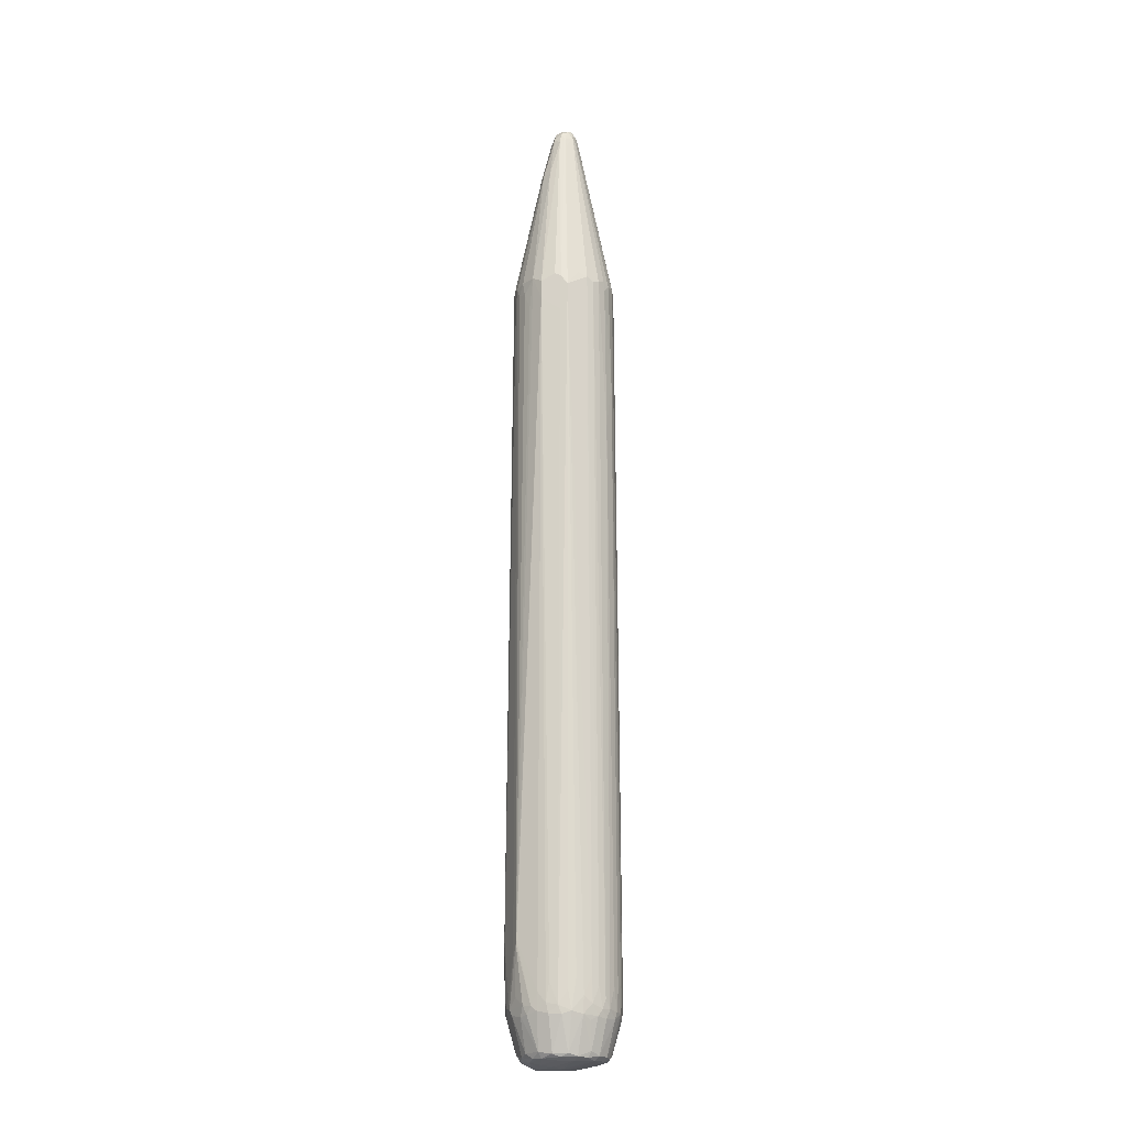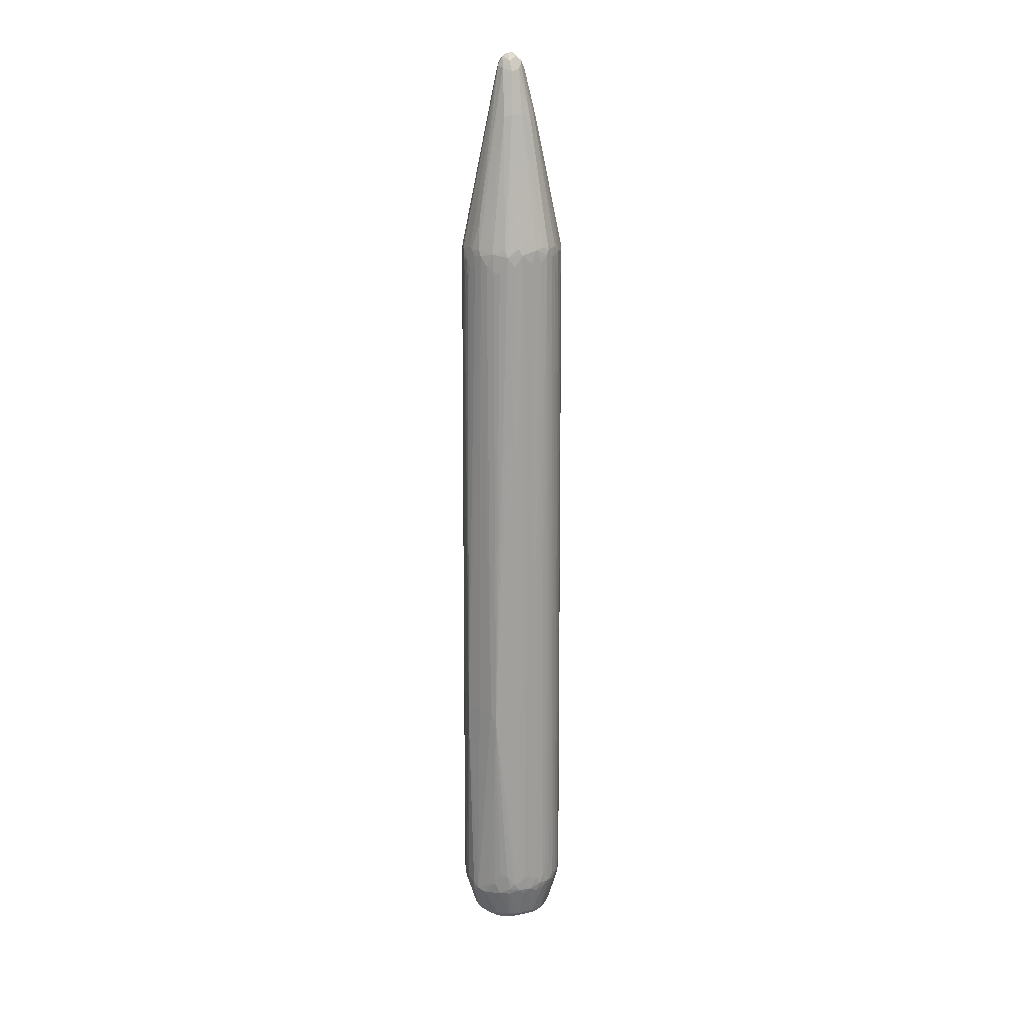
<metadata>
{"format":"obj","ext":"obj","renderer":"f3d","projection":"perspective","resolution":1024,"background":"white","views":[{"elev":-18.4,"azim":-0.2,"up":"+Z"},{"elev":18.8,"azim":176.8,"up":"+Z"}]}
</metadata>
<code>
v 0.008003 -0.0004644 -0.06391
v 0.00785 -0.002169 -0.0629
v 0.007847 -0.001073 -0.06572
v 0.007967 0.001037 -0.06459
v 0.007809 0.000434 -0.01177
v 0.007783 -0.000825 -0.01045
v 0.007662 -0.002785 -0.06135
v 0.007625 -0.002764 -0.06516
v 0.007641 -0.0008265 0.02042
v 0.007379 -0.002287 0.02462
v 0.007506 -0.002141 -0.06619
v 0.006469 -0.001018 -0.07057
v 0.007747 0.0006606 -0.06617
v 0.007599 0.002248 -0.0658
v 0.007455 0.002866 -0.06483
v 0.007744 0.00204 -0.06202
v 0.00731 0.00379 -0.03519
v 0.007522 0.002664 -0.03394
v 0.00765 0.001479 -0.01165
v 0.007424 0.001544 0.03565
v 0.00752 0.0008732 0.03756
v 0.007557 -0.0004967 0.03982
v 0.007269 -0.003737 -0.06233
v 0.007085 -0.003218 0.0246
v 0.00707 -0.004044 -0.06507
v 0.006841 -0.004117 -0.06604
v 0.005782 -0.003075 -0.07079
v 0.006126 -0.001914 -0.07091
v 0.007381 -0.001714 0.03784
v 0.007288 -0.002016 0.04034
v 0.005917 -0.000113 -0.0712
v 0.006182 0.001655 -0.07068
v 0.005939 0.002892 -0.07028
v 0.006667 0.004171 -0.06641
v 0.006672 0.004351 -0.06524
v 0.007293 0.003824 -0.03574
v 0.007289 0.00383 -0.034
v 0.007305 0.001923 0.03876
v 0.007418 0.001269 0.04017
v 0.007429 0.0001212 0.04086
v 0.007337 -0.0009375 0.04098
v 0.00678 -0.004562 -0.0618
v 0.006731 -0.003465 0.04022
v 0.006132 -0.004493 0.03908
v 0.006322 -0.00455 0.01737
v 0.006171 -0.005396 -0.0648
v 0.005693 -0.005593 -0.0661
v 0.004777 -0.004571 -0.07071
v 0.005349 -0.002691 -0.07127
v 0.002434 -0.0007525 0.06514
v 0.004955 -0.001811 -0.07148
v 0.004515 0.001608 -0.07157
v 0.00544 0.002433 -0.07124
v 0.004481 0.004433 -0.07079
v 0.005998 0.005054 -0.06598
v 0.005584 0.005478 -0.03279
v 0.005013 0.005265 0.03957
v 0.005826 0.004445 0.03765
v 0.00655 0.003511 0.03751
v 0.006839 0.003152 0.03543
v 0.007197 0.002342 0.0345
v 0.006994 0.002661 0.03876
v 0.006479 0.003128 0.04055
v 0.002142 0.0001567 0.06633
v 0.002089 -0.001696 0.06489
v 0.006018 -0.004389 0.04068
v 0.005247 -0.005545 0.04001
v 0.005595 -0.006027 -0.06358
v 0.005181 -0.006339 -0.0649
v 0.004594 -0.006641 -0.06582
v 0.003698 -0.005699 -0.07016
v 0.003263 -0.005503 -0.07097
v 0.004065 -0.004257 -0.07133
v 0.001975 -0.0008373 0.06691
v 0.0006532 -0.0008173 -0.07219
v 0.001851 0.0006113 -0.07208
v 0.002101 0.001655 -0.07204
v 0.004029 0.003855 -0.07145
v 0.001096 0.003601 -0.07212
v 0.003274 0.004852 -0.0712
v 0.00296 0.005245 -0.07064
v 0.004823 0.005721 -0.06642
v 0.004255 0.006159 -0.06481
v 0.003163 0.007364 -0.03677
v 0.003859 0.006962 -0.03331
v 0.004175 0.005959 0.03817
v 0.003294 0.006338 0.03998
v 0.005239 0.00494 0.04039
v 0.005827 0.004377 0.03938
v 0.006203 0.003758 0.04023
v 0.001529 0.001026 0.06603
v 0.001503 2.105e-05 0.06769
v 0.005068 0.003829 0.04485
v 0.001515 -0.001958 0.06624
v 0.003539 -0.006855 0.04017
v 0.004441 -0.006285 0.03956
v 0.004721 -0.006718 -0.06197
v 0.003867 -0.007248 -0.06425
v 0.003602 -0.006997 -0.06635
v 0.00264 -0.007689 -0.06564
v 0.001947 -0.006215 -0.07084
v 0.001622 -0.00545 -0.07131
v -0.0002133 -0.001648 -0.07218
v 0.0001519 -0.001346 -0.07218
v 0.001257 -0.001041 0.06779
v -0.002918 -0.001176 -0.07218
v -0.003549 0.001255 -0.07216
v 0.002064 0.005099 -0.07153
v -0.001677 0.003458 -0.07204
v 0.001029 0.004197 -0.07196
v 0.0009843 0.005754 -0.07057
v 0.002516 0.006818 -0.06604
v 0.003273 0.006694 -0.06433
v 0.003629 0.006576 -0.06194
v 0.003069 0.007435 -0.03477
v 0.002406 0.007067 -0.06248
v 0.003514 0.006367 0.03423
v 0.003197 0.006498 0.03748
v 0.002298 0.00684 0.03706
v 0.001167 0.007091 0.0396
v 0.001574 0.006752 0.04087
v 0.001388 0.002866 0.05946
v 0.003468 0.005012 0.04505
v 0.0001906 0.001533 0.06563
v 0.000548 0.0009441 0.06706
v 0.0004876 -1.285e-05 0.06816
v 0.0006749 -0.001787 0.06732
v 0.0003468 -0.002576 0.06564
v 0.0006099 -0.002745 0.06446
v 0.002168 -0.007266 0.04074
v 0.0006702 -0.008226 0.03843
v 0.003746 -0.007297 -0.06069
v 0.002723 -0.007778 -0.06329
v 0.001096 -0.008132 -0.06523
v 0.001144 -0.007835 -0.06621
v 0.000681 -0.006661 -0.07046
v -0.0003866 -0.006292 -0.07094
v -0.0007997 -0.005382 -0.07131
v -0.00119 -0.00291 -0.07194
v -8.95e-05 -0.0008096 0.06805
v -0.00287 -0.003101 -0.07175
v -0.004324 -0.003055 -0.07146
v -0.004235 -0.001101 -0.07182
v -0.004346 0.0001489 -0.07189
v -0.005326 0.001422 -0.07134
v -0.003944 0.002086 -0.07185
v -0.003053 0.002531 -0.07201
v 0.0003577 0.005066 -0.07157
v 0.0006006 0.005492 -0.07122
v -0.002639 0.002954 -0.07198
v -0.003008 0.004191 -0.07141
v -0.0007997 0.005755 -0.07069
v 0.0009905 0.00717 -0.06599
v 0.0007847 0.007367 -0.06507
v 0.001297 0.007384 -0.06272
v 0.0007956 0.007472 -0.05884
v 0.0001395 0.007495 -0.06417
v 7.606e-05 0.007517 -0.06099
v 0.0002184 0.007464 -0.02126
v 0.000596 0.007373 0.002009
v 0.0003654 0.007292 0.01958
v 0.001133 0.007295 0.01106
v 0.000811 0.007227 0.02661
v 7.451e-05 0.007173 0.03821
v -0.001083 0.007048 0.0399
v -0.0004902 0.006971 0.04085
v 0.0003066 0.003134 0.05957
v -0.0008074 0.001137 0.06592
v -0.001143 0.002716 0.05964
v -0.0003216 0.0004248 0.0676
v -0.000204 -0.002121 0.06685
v -0.0004562 -0.002665 0.06514
v -0.0003046 -0.008026 0.03979
v 0.0003205 -0.008109 0.03923
v -0.0004361 -0.008028 0.0345
v -0.0006465 -0.008145 -0.0645
v 0.000664 -0.008194 -0.06252
v 0.001742 -0.008045 -0.06097
v -0.0001731 -0.008069 -0.06565
v -0.001369 -0.006454 -0.07056
v -0.002794 -0.0053 -0.07108
v -0.001208 -0.0001454 0.06705
v -0.001009 -0.001215 0.06716
v -0.003896 -0.004511 -0.07106
v -0.005355 -0.002596 -0.07082
v -0.005589 -0.0006909 -0.07117
v -0.00615 -0.0003919 -0.07034
v -0.006053 0.0007299 -0.07031
v -0.005612 0.002058 -0.0704
v -0.004696 0.002806 -0.07131
v -0.002297 0.005094 -0.07104
v -0.003849 0.004079 -0.07105
v -0.001855 0.005555 -0.07035
v -0.001298 0.007039 -0.06615
v -0.0008353 0.007358 -0.06532
v -0.0008616 0.007432 -0.06382
v -0.0005444 0.007478 -0.05852
v -0.0005955 0.007396 -0.01652
v -3.998e-05 0.007416 -0.01236
v -8.176e-05 0.007336 0.008109
v -0.0005568 0.007253 0.01686
v -0.002412 0.006737 0.03872
v -0.003121 0.006393 0.04055
v -0.001208 0.00712 0.02295
v -0.00171 0.007046 0.01694
v -0.001337 0.0008347 0.06518
v -0.001168 0.0004695 0.06662
v -0.002423 0.001884 0.05919
v -0.004249 0.005607 0.04086
v -0.004954 0.005205 0.04044
v -0.001238 -0.001837 0.06593
v -0.001945 -0.003348 0.05924
v -0.003144 -0.007433 0.03923
v -0.001185 -0.007835 0.04022
v -0.003162 -0.007471 0.03642
v -0.001761 -0.007915 -0.06154
v -0.002212 -0.007789 -0.06422
v -0.001881 -0.007786 -0.06556
v -0.003217 -0.005765 -0.07027
v -0.003343 -0.007273 -0.06525
v -0.001711 -0.0004844 0.06582
v -0.004875 -0.003892 -0.07038
v -0.006664 -0.003868 -0.06556
v -0.007249 -0.001908 -0.06579
v -0.007578 0.0002892 -0.06525
v -0.007533 -0.001392 -0.06516
v -0.007249 0.001542 -0.06577
v -0.004516 0.003756 -0.07054
v -0.00652 0.003551 -0.06542
v -0.002992 0.005037 -0.0705
v -0.002435 0.006986 -0.06525
v -0.001663 0.007284 -0.06281
v -0.001381 0.007302 -0.02361
v -0.000843 0.00739 -0.0305
v -0.001125 0.007259 -0.001356
v -0.0001901 0.00737 -0.002442
v -0.0009931 0.007242 0.00609
v -0.003783 0.006111 0.0385
v -0.002116 0.006969 0.01143
v -0.002065 0.00703 0.002889
v -0.002492 0.006912 -0.002868
v -0.002616 0.006766 0.01757
v -0.002924 0.006698 0.006584
v -0.003077 0.006533 0.02219
v -0.004708 0.005476 0.03969
v -0.00171 0.007202 -0.01577
v -0.001869 0.007127 -0.007126
v -0.003073 0.001029 0.05882
v -0.006017 0.00361 0.04068
v -0.005604 0.004485 0.03913
v -0.005268 0.005002 0.01789
v -0.003085 -0.0016 0.05963
v -0.002915 -0.002445 0.05911
v -0.004419 -0.006212 0.04017
v -0.006186 -0.005863 -0.05646
v -0.006104 -0.005923 -0.05594
v -0.0033 -0.007394 -0.06283
v -0.004717 -0.006288 -0.06561
v -0.00551 -0.005376 -0.06586
v -0.004168 -0.00693 -0.06458
v -0.002952 0.0003755 0.06009
v -0.003412 -0.0004289 0.05883
v -0.00525 -0.006083 -0.0644
v -0.006992 -0.003576 -0.0648
v -0.007515 -0.00211 -0.06454
v -0.007707 -3.905e-05 -0.06371
v -0.007363 0.001966 -0.06459
v -0.005633 0.004475 -0.06602
v -0.005349 0.00524 -0.06492
v -0.004651 0.005539 -0.06588
v -0.006003 0.004481 -0.06494
v -0.00686 0.003271 -0.06421
v -0.003569 0.006237 -0.06604
v -0.004181 0.006194 -0.06472
v -0.003548 0.006589 -0.06349
v -0.002638 0.006986 -0.06321
v -0.002189 0.007137 -0.05941
v -0.001999 0.007154 -0.02023
v -0.003583 0.006404 0.003534
v -0.004137 0.00606 0.003438
v -0.002621 0.006937 -0.01872
v -0.002938 0.006785 -0.01302
v -0.004379 0.005946 -0.01434
v -0.004713 0.005607 0.004276
v -0.005267 0.005348 -0.06072
v -0.005039 0.005341 -0.004997
v -0.005157 0.005174 0.007505
v -0.006563 0.002852 0.03984
v -0.006043 0.001337 0.04471
v -0.006031 0.003883 0.03655
v -0.005503 0.004752 0.01409
v -0.006402 0.004055 -0.06381
v -0.005353 0.005002 -0.001013
v -0.005766 0.004838 -0.06108
v -0.007099 -0.001646 0.04038
v -0.006747 -0.002905 0.03995
v -0.00591 -0.004345 0.0402
v -0.005609 -0.00493 0.03817
v -0.004885 -0.005801 0.0355
v -0.006546 -0.005 -0.05825
v -0.006204 -0.004955 -0.06329
v -0.00644 -0.003616 0.03851
v -0.007157 0.001032 0.03962
v -0.007167 -9.77e-06 0.04045
v -0.00717 -0.003235 -0.06312
v -0.007685 -0.002042 -0.05733
v -0.007804 -0.001649 -0.05588
v -0.007673 -0.0008974 -0.06307
v -0.007578 0.0009133 -0.06091
v -0.007283 8.423e-05 0.03668
v -0.007222 0.0007638 0.03309
v -0.007257 0.00232 -0.06248
v -0.007054 0.001574 0.03648
v -0.004618 0.005929 -0.06345
v -0.006573 0.002901 0.03776
v -0.006359 0.003342 0.03174
v -0.003127 0.00678 -0.05818
v -0.003876 0.006308 -0.02091
v -0.00348 0.006519 -0.01334
v -0.003407 0.006581 -0.025
v -0.003017 0.006778 -0.02672
v -0.002814 0.006874 -0.03117
v -0.003998 0.006194 -0.01016
v -0.007252 -0.001081 0.03976
v -0.006964 -0.002375 0.03756
v -0.007786 -0.001739 -0.05538
v -0.006915 0.002162 0.02601
v -0.006817 0.002294 0.03373
f 1 2 3
f 1 3 4
f 1 4 5
f 1 5 6
f 1 6 2
f 2 7 8
f 2 8 3
f 2 6 9
f 2 9 10
f 2 10 7
f 3 8 11
f 3 11 12
f 3 12 13
f 3 13 4
f 4 13 14
f 4 14 15
f 4 15 16
f 4 16 17
f 4 17 18
f 4 18 19
f 4 19 20
f 4 20 21
f 4 21 5
f 5 21 22
f 5 22 6
f 6 22 9
f 7 23 8
f 7 10 24
f 7 24 23
f 8 25 26
f 8 26 27
f 8 27 28
f 8 28 11
f 8 23 25
f 9 22 29
f 9 29 10
f 10 29 30
f 10 30 24
f 11 28 12
f 12 28 31
f 12 31 32
f 12 32 13
f 13 32 14
f 14 32 33
f 14 33 34
f 14 34 15
f 15 34 35
f 15 35 36
f 15 36 17
f 15 17 16
f 17 36 37
f 17 37 38
f 17 38 20
f 17 20 19
f 17 19 18
f 20 38 39
f 20 39 21
f 21 39 22
f 22 39 40
f 22 40 41
f 22 41 30
f 22 30 29
f 23 42 25
f 23 24 42
f 24 30 43
f 24 43 44
f 24 44 45
f 24 45 42
f 25 42 46
f 25 46 26
f 26 46 47
f 26 47 48
f 26 48 27
f 27 48 49
f 27 49 28
f 28 49 31
f 30 41 50
f 30 50 43
f 31 49 51
f 31 51 52
f 31 52 53
f 31 53 32
f 32 53 33
f 33 53 54
f 33 54 34
f 34 55 35
f 34 54 55
f 35 55 36
f 36 55 37
f 37 55 56
f 37 56 57
f 37 57 58
f 37 58 59
f 37 59 60
f 37 60 61
f 37 61 38
f 38 61 62
f 38 62 39
f 39 62 63
f 39 63 64
f 39 64 40
f 40 64 50
f 40 50 41
f 42 45 46
f 43 50 65
f 43 65 66
f 43 66 44
f 44 66 67
f 44 67 45
f 45 67 68
f 45 68 46
f 46 68 69
f 46 69 47
f 47 69 70
f 47 70 48
f 48 71 72
f 48 72 73
f 48 73 49
f 48 70 71
f 49 73 51
f 50 64 74
f 50 74 65
f 51 73 75
f 51 75 76
f 51 76 77
f 51 77 52
f 52 78 53
f 52 77 79
f 52 79 78
f 53 78 54
f 54 78 80
f 54 80 81
f 54 81 82
f 54 82 55
f 55 82 83
f 55 83 84
f 55 84 85
f 55 85 56
f 56 85 57
f 57 86 87
f 57 87 88
f 57 88 89
f 57 89 58
f 57 85 86
f 58 89 59
f 59 89 90
f 59 90 62
f 59 62 60
f 60 62 61
f 62 90 63
f 63 90 64
f 64 91 92
f 64 92 74
f 64 90 93
f 64 93 91
f 65 74 94
f 65 94 67
f 65 67 66
f 67 94 95
f 67 95 96
f 67 96 68
f 68 97 69
f 68 96 97
f 69 97 98
f 69 98 70
f 70 99 71
f 70 98 100
f 70 100 99
f 71 101 72
f 71 99 100
f 71 100 101
f 72 101 102
f 72 102 73
f 73 102 103
f 73 103 104
f 73 104 75
f 74 92 105
f 74 105 94
f 75 104 103
f 75 103 106
f 75 106 107
f 75 107 79
f 75 79 76
f 76 79 77
f 78 108 80
f 78 79 108
f 79 107 109
f 79 109 110
f 79 110 108
f 80 108 81
f 81 108 111
f 81 111 112
f 81 112 82
f 82 112 113
f 82 113 83
f 83 113 114
f 83 114 84
f 84 115 85
f 84 114 113
f 84 113 116
f 84 116 115
f 85 115 86
f 86 117 118
f 86 118 87
f 86 115 117
f 87 118 119
f 87 119 120
f 87 120 121
f 87 121 122
f 87 122 123
f 87 123 88
f 88 90 89
f 88 123 122
f 88 122 91
f 88 91 93
f 88 93 90
f 91 122 124
f 91 124 125
f 91 125 92
f 92 126 105
f 92 125 126
f 94 105 127
f 94 127 128
f 94 128 129
f 94 129 95
f 95 129 130
f 95 130 131
f 95 131 132
f 95 132 98
f 95 98 97
f 95 97 96
f 98 132 133
f 98 133 100
f 100 134 135
f 100 135 136
f 100 136 101
f 100 133 134
f 101 136 137
f 101 137 102
f 102 138 139
f 102 139 103
f 102 137 138
f 103 139 106
f 105 126 140
f 105 140 127
f 106 139 141
f 106 141 142
f 106 142 143
f 106 143 144
f 106 144 107
f 107 144 145
f 107 145 146
f 107 146 147
f 107 147 109
f 108 148 149
f 108 149 111
f 108 110 148
f 109 147 150
f 109 150 151
f 109 151 148
f 109 148 110
f 111 149 152
f 111 152 153
f 111 153 112
f 112 153 154
f 112 154 155
f 112 155 116
f 112 116 113
f 115 116 155
f 115 155 156
f 115 156 157
f 115 157 158
f 115 158 159
f 115 159 160
f 115 160 161
f 115 161 162
f 115 162 163
f 115 163 120
f 115 120 119
f 115 119 118
f 115 118 117
f 120 163 164
f 120 164 165
f 120 165 166
f 120 166 167
f 120 167 121
f 121 167 122
f 122 167 124
f 124 168 125
f 124 167 169
f 124 169 168
f 125 170 126
f 125 168 170
f 126 170 140
f 127 140 171
f 127 171 128
f 128 171 172
f 128 172 173
f 128 173 174
f 128 174 131
f 128 131 129
f 129 131 130
f 131 174 173
f 131 173 175
f 131 175 176
f 131 176 177
f 131 177 178
f 131 178 133
f 131 133 132
f 133 178 134
f 134 179 136
f 134 136 135
f 134 178 177
f 134 177 176
f 134 176 179
f 136 180 137
f 136 179 180
f 137 180 181
f 137 181 138
f 138 141 139
f 138 181 141
f 140 170 182
f 140 182 183
f 140 183 171
f 141 181 142
f 142 181 184
f 142 184 185
f 142 185 186
f 142 186 143
f 143 186 144
f 144 186 145
f 145 186 187
f 145 187 188
f 145 188 189
f 145 189 190
f 145 190 146
f 146 190 147
f 147 190 151
f 147 151 150
f 148 151 191
f 148 191 149
f 149 191 152
f 151 190 192
f 151 192 191
f 152 191 193
f 152 193 194
f 152 194 195
f 152 195 153
f 153 195 154
f 154 195 157
f 154 157 155
f 155 157 156
f 157 196 158
f 157 195 196
f 158 196 197
f 158 197 159
f 159 197 198
f 159 198 199
f 159 199 200
f 159 200 160
f 160 200 161
f 161 163 162
f 161 200 164
f 161 164 163
f 164 200 201
f 164 201 165
f 165 202 203
f 165 203 167
f 165 167 166
f 165 201 204
f 165 204 205
f 165 205 202
f 167 203 169
f 168 206 207
f 168 207 170
f 168 169 208
f 168 208 206
f 169 203 209
f 169 209 210
f 169 210 208
f 170 207 182
f 171 183 211
f 171 211 172
f 172 211 212
f 172 212 213
f 172 213 214
f 172 214 173
f 173 214 215
f 173 215 175
f 175 215 216
f 175 216 176
f 176 216 217
f 176 217 218
f 176 218 179
f 179 218 180
f 180 219 181
f 180 218 220
f 180 220 219
f 181 219 184
f 182 207 221
f 182 221 183
f 183 221 211
f 184 219 222
f 184 222 185
f 185 187 186
f 185 222 223
f 185 223 224
f 185 224 187
f 187 225 188
f 187 224 226
f 187 226 225
f 188 225 227
f 188 227 189
f 189 228 190
f 189 227 229
f 189 229 228
f 190 228 192
f 191 192 230
f 191 230 193
f 192 228 230
f 193 230 231
f 193 231 194
f 194 231 195
f 195 231 196
f 196 232 233
f 196 233 197
f 196 231 232
f 197 233 234
f 197 234 198
f 198 234 233
f 198 233 235
f 198 235 201
f 198 201 200
f 198 200 236
f 198 236 199
f 199 236 200
f 201 235 237
f 201 237 204
f 202 238 203
f 202 205 239
f 202 239 240
f 202 240 241
f 202 241 242
f 202 242 243
f 202 243 244
f 202 244 238
f 203 238 245
f 203 245 209
f 204 237 235
f 204 235 205
f 205 235 246
f 205 246 247
f 205 247 240
f 205 240 239
f 206 208 207
f 207 208 248
f 207 248 221
f 208 210 249
f 208 249 248
f 209 245 210
f 210 250 249
f 210 245 251
f 210 251 250
f 211 221 252
f 211 252 253
f 211 253 212
f 212 253 254
f 212 254 213
f 213 254 215
f 213 215 214
f 215 254 255
f 215 255 256
f 215 256 257
f 215 257 217
f 215 217 216
f 217 257 220
f 217 220 218
f 219 220 258
f 219 258 259
f 219 259 222
f 220 257 260
f 220 260 258
f 221 248 261
f 221 261 262
f 221 262 252
f 222 259 223
f 223 259 263
f 223 263 264
f 223 264 224
f 224 264 265
f 224 265 226
f 225 266 267
f 225 267 227
f 225 226 266
f 226 265 266
f 227 267 229
f 228 229 268
f 228 268 269
f 228 269 270
f 228 270 230
f 229 271 268
f 229 267 272
f 229 272 271
f 230 270 273
f 230 273 231
f 231 273 274
f 231 274 275
f 231 275 276
f 231 276 232
f 232 276 277
f 232 277 278
f 232 278 233
f 233 278 246
f 233 246 235
f 238 244 243
f 238 243 279
f 238 279 280
f 238 280 245
f 240 247 278
f 240 278 241
f 241 243 242
f 241 278 281
f 241 281 243
f 243 281 282
f 243 282 279
f 245 280 283
f 245 283 284
f 245 284 285
f 245 285 286
f 245 286 287
f 245 287 251
f 246 278 247
f 248 249 288
f 248 288 289
f 248 289 261
f 249 250 288
f 250 290 288
f 250 251 291
f 250 291 292
f 250 292 290
f 251 287 293
f 251 293 294
f 251 294 291
f 252 262 295
f 252 295 253
f 253 295 296
f 253 296 297
f 253 297 254
f 254 297 298
f 254 298 299
f 254 299 255
f 255 300 264
f 255 264 301
f 255 301 263
f 255 263 260
f 255 260 256
f 255 299 298
f 255 298 302
f 255 302 296
f 255 296 300
f 256 260 257
f 258 260 263
f 258 263 259
f 261 289 262
f 262 289 303
f 262 303 304
f 262 304 295
f 263 301 264
f 264 300 305
f 264 305 265
f 265 305 306
f 265 306 307
f 265 307 308
f 265 308 266
f 266 309 267
f 266 308 307
f 266 307 310
f 266 310 311
f 266 311 309
f 267 312 272
f 267 309 313
f 267 313 312
f 268 271 269
f 269 271 292
f 269 292 294
f 269 294 285
f 269 285 314
f 269 314 274
f 269 274 270
f 270 274 273
f 271 272 292
f 272 312 315
f 272 315 316
f 272 316 290
f 272 290 292
f 274 314 275
f 275 317 276
f 275 314 318
f 275 318 319
f 275 319 320
f 275 320 321
f 275 321 317
f 276 317 322
f 276 322 281
f 276 281 277
f 277 281 278
f 279 282 319
f 279 319 318
f 279 318 280
f 280 318 323
f 280 323 314
f 280 314 283
f 281 322 321
f 281 321 282
f 282 321 319
f 283 314 284
f 284 314 285
f 285 294 287
f 285 287 286
f 287 294 293
f 288 290 315
f 288 315 313
f 288 313 303
f 288 303 289
f 290 316 315
f 291 294 292
f 295 304 324
f 295 324 325
f 295 325 296
f 296 302 297
f 296 325 306
f 296 306 300
f 297 302 298
f 300 306 305
f 303 311 310
f 303 310 324
f 303 324 304
f 303 313 309
f 303 309 311
f 306 326 307
f 306 325 326
f 307 326 324
f 307 324 310
f 312 313 327
f 312 327 315
f 313 315 328
f 313 328 327
f 314 323 318
f 315 327 328
f 317 321 322
f 319 321 320
f 324 326 325

</code>
